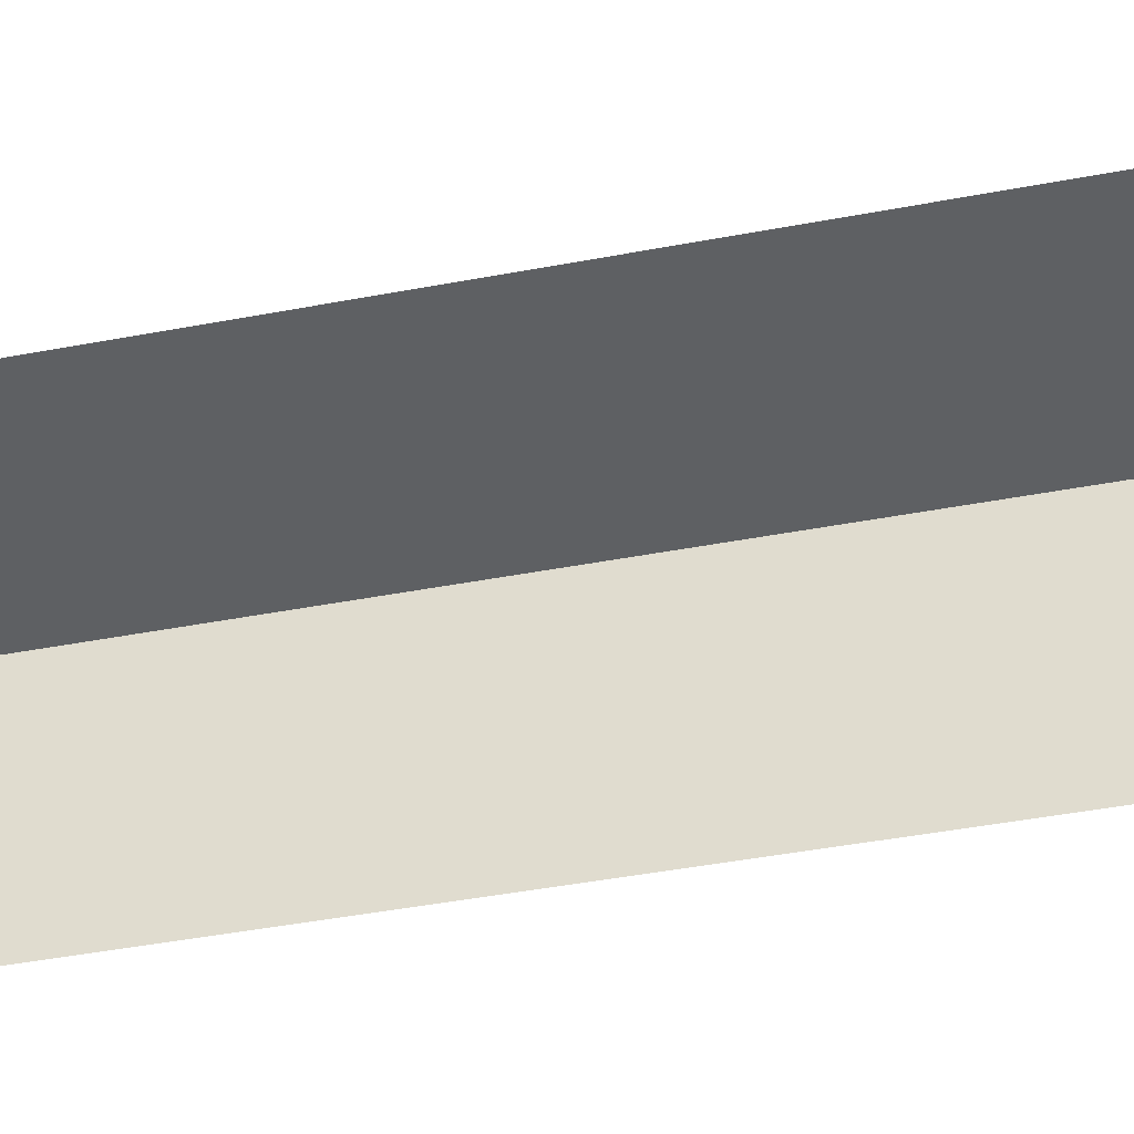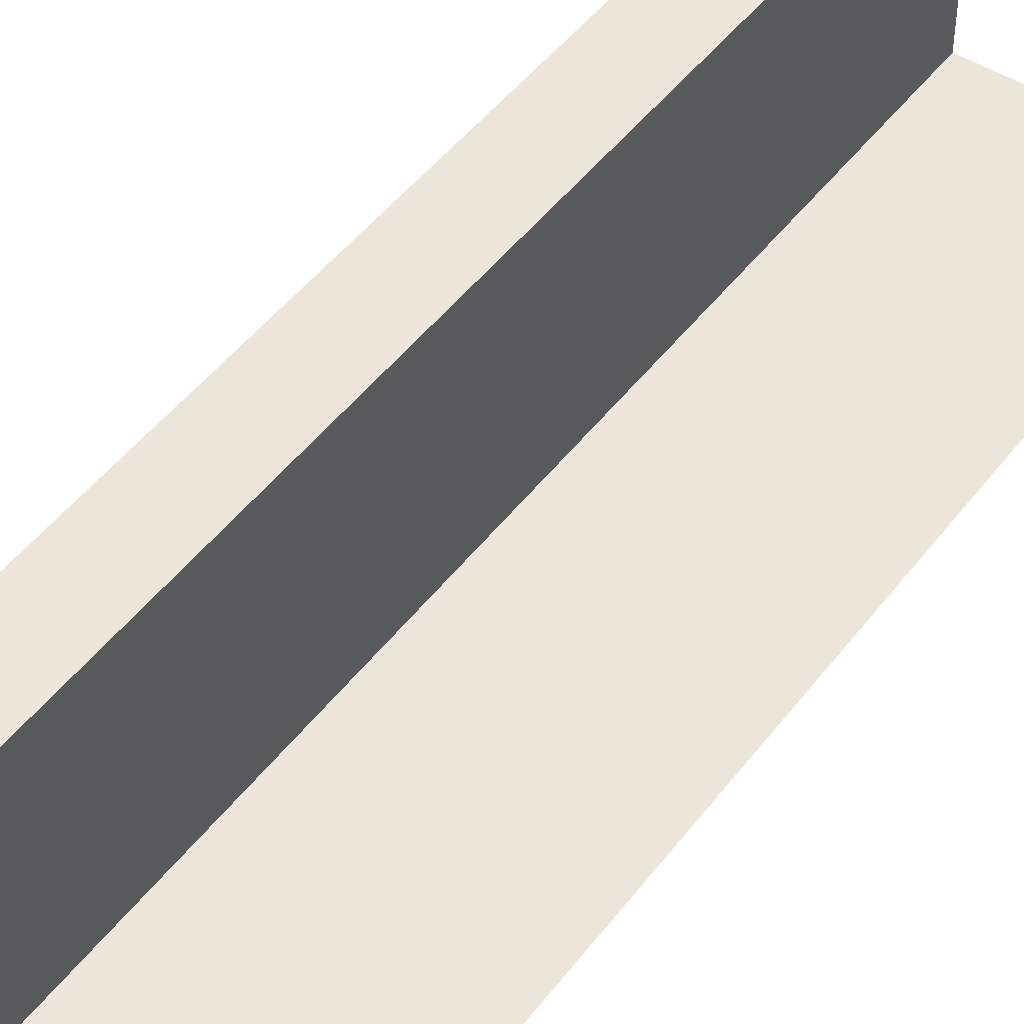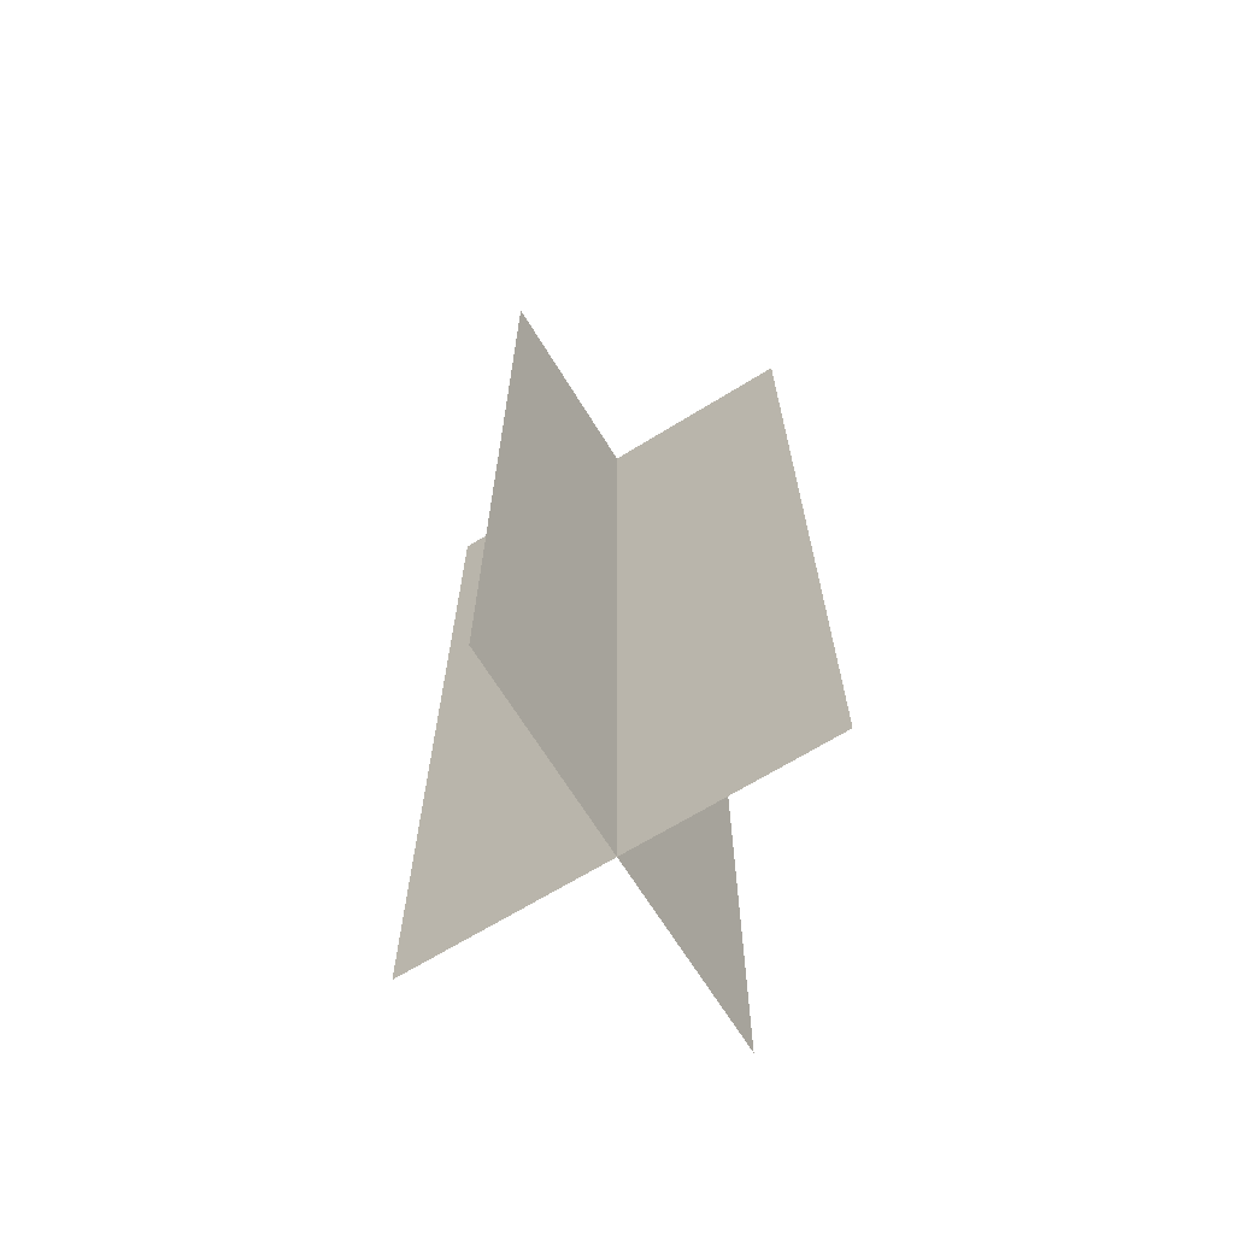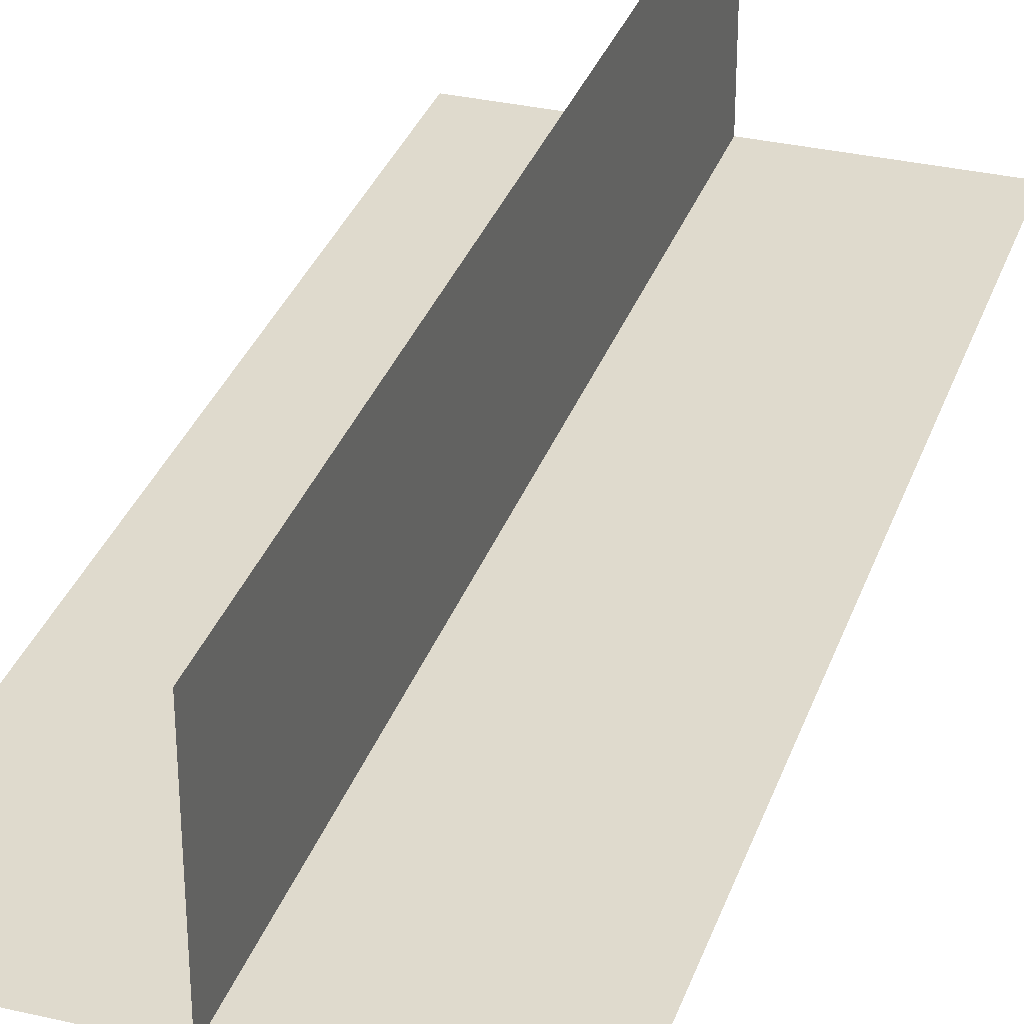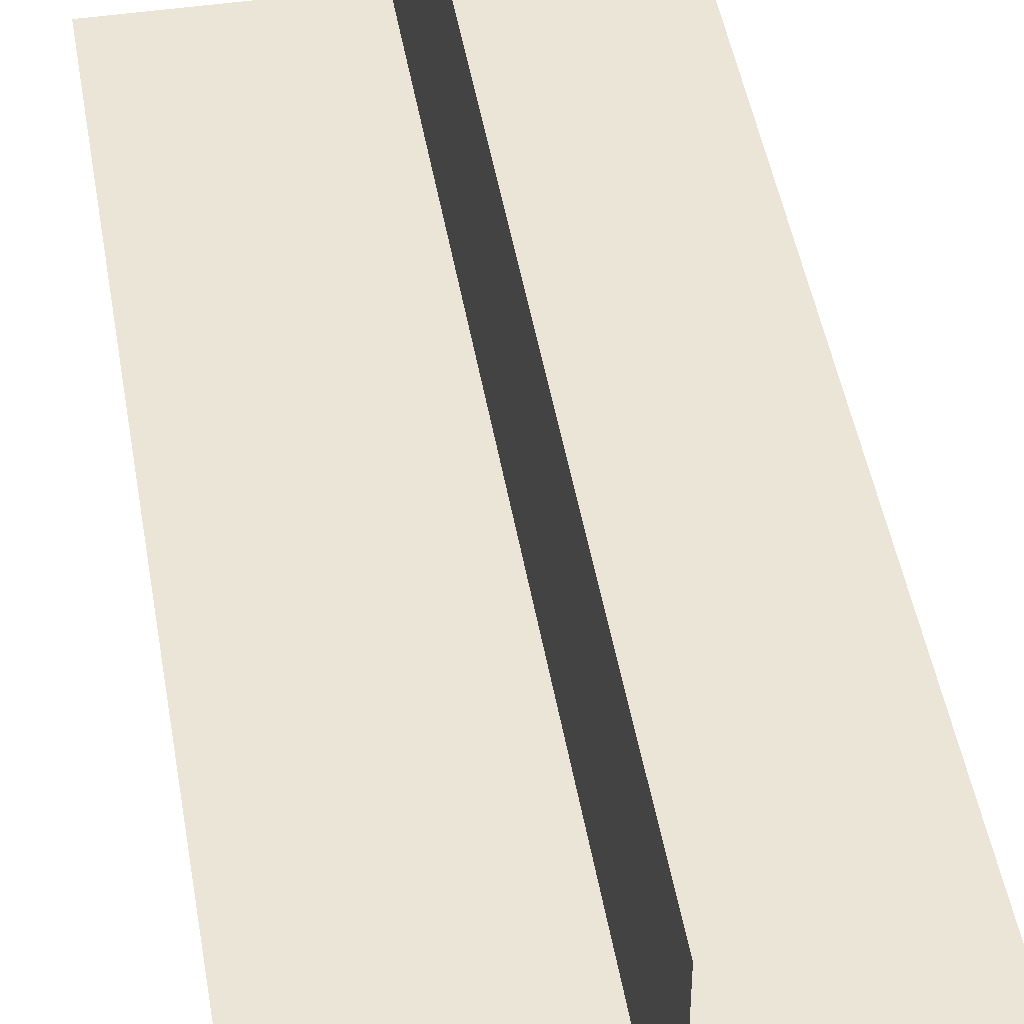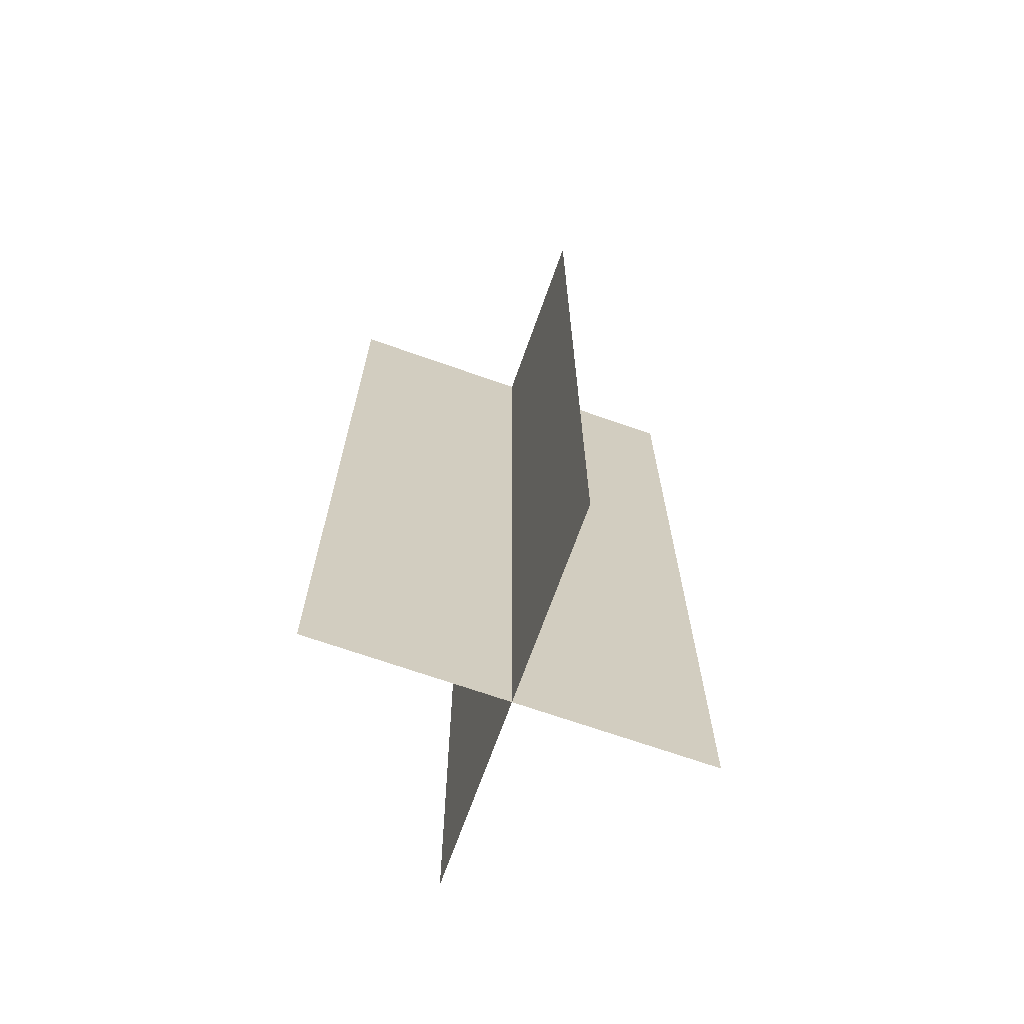
<metadata>
{"format":"obj","ext":"obj","renderer":"f3d","projection":"perspective","resolution":1024,"background":"white","views":[{"elev":-42.7,"azim":-77.1,"up":"+Z"},{"elev":47.6,"azim":35.3,"up":"+Z"},{"elev":-67.7,"azim":121.7,"up":"+Y"},{"elev":32.9,"azim":17.8,"up":"+Z"},{"elev":45.9,"azim":-9.5,"up":"+Z"},{"elev":-68.8,"azim":160.5,"up":"+Y"}]}
</metadata>
<code>
o prop_v2_5_Plane.004
v -0.6162 2.064 -0.5117
v -0.6162 1.363 -0.5117
v -0.6162 2.064 -0.8115
v -0.6162 1.363 -0.8115
v -0.4663 2.064 -0.6616
v -0.4663 1.363 -0.6616
v -0.7661 2.064 -0.6616
v -0.7661 1.363 -0.6616
f 1 2 4 3
f 5 6 8 7

</code>
